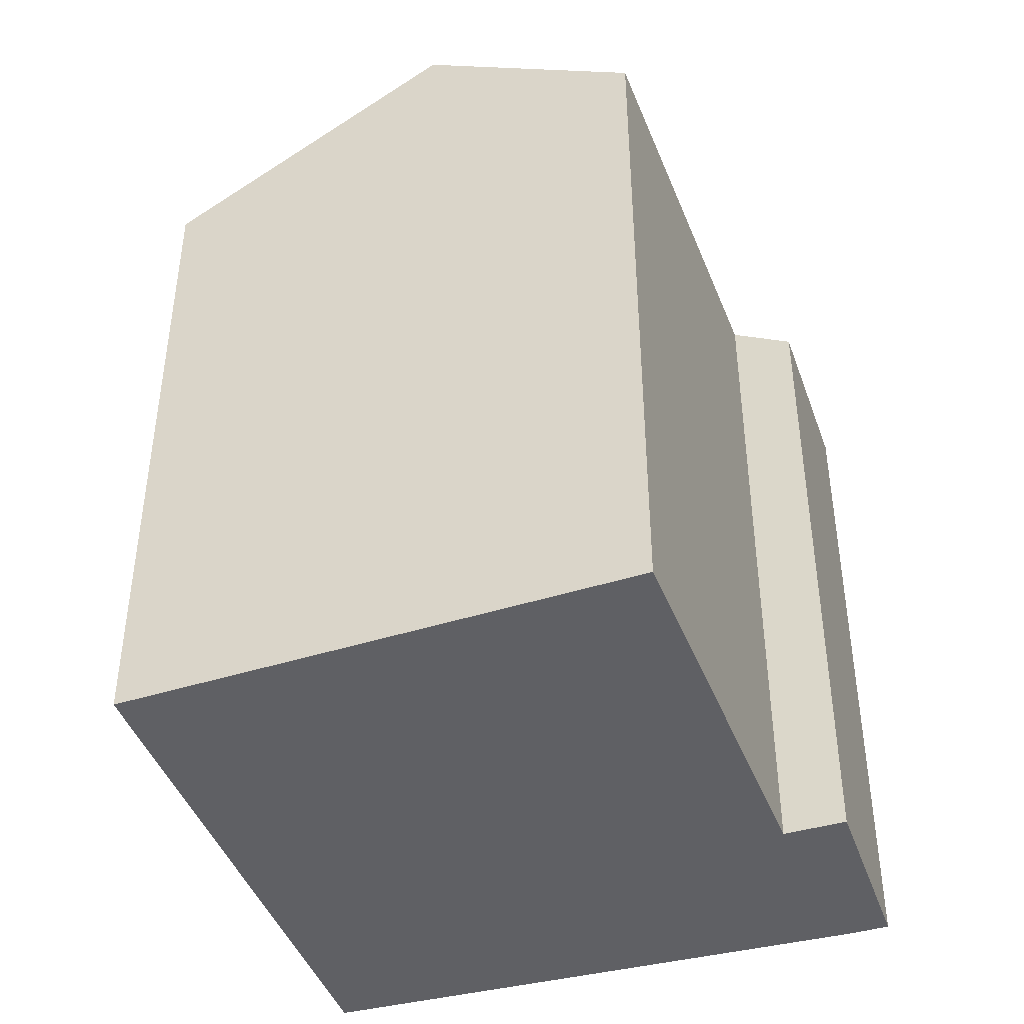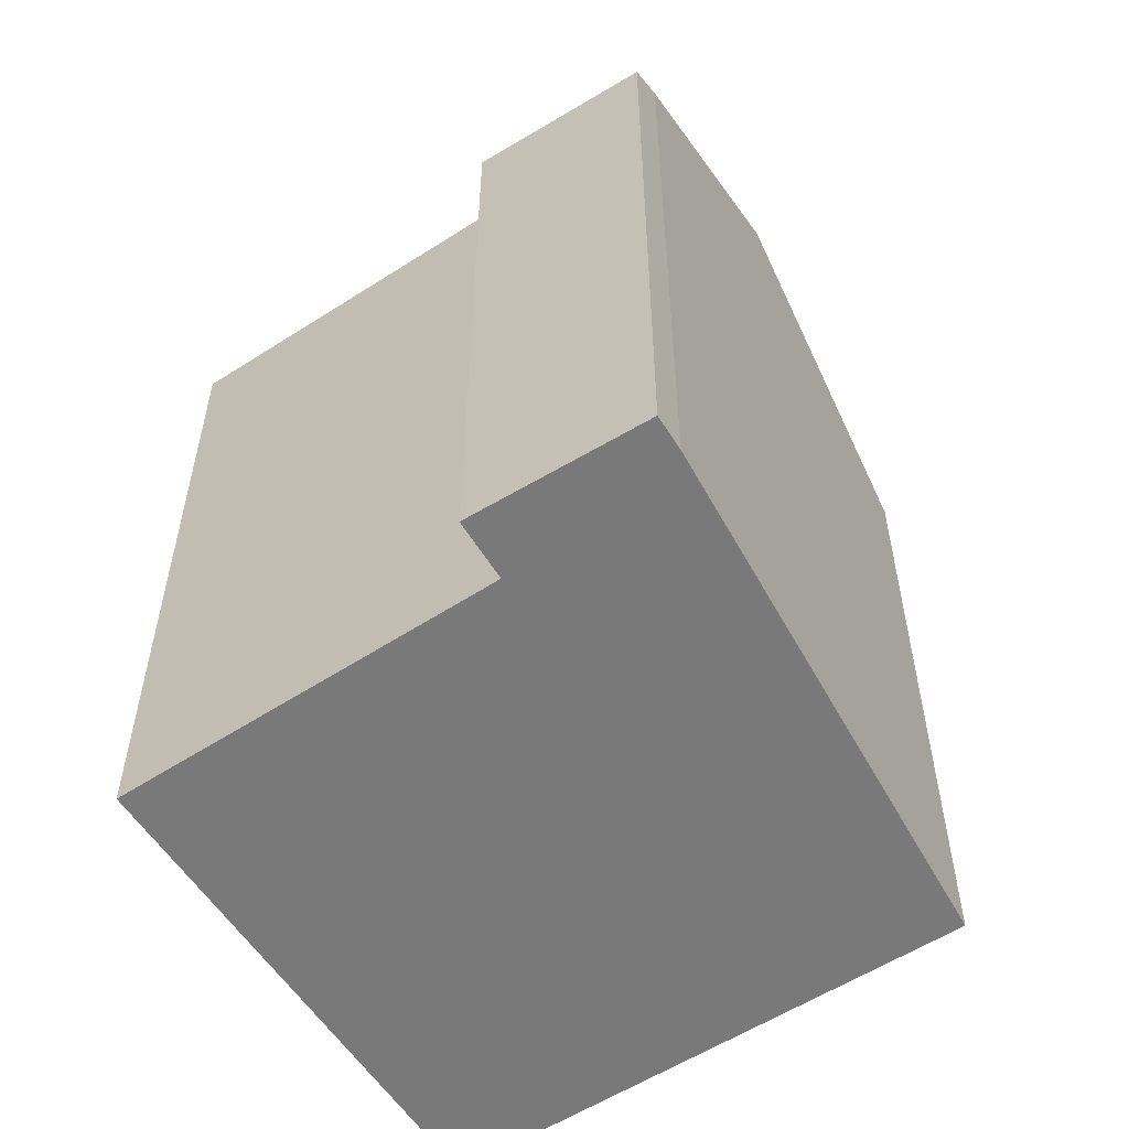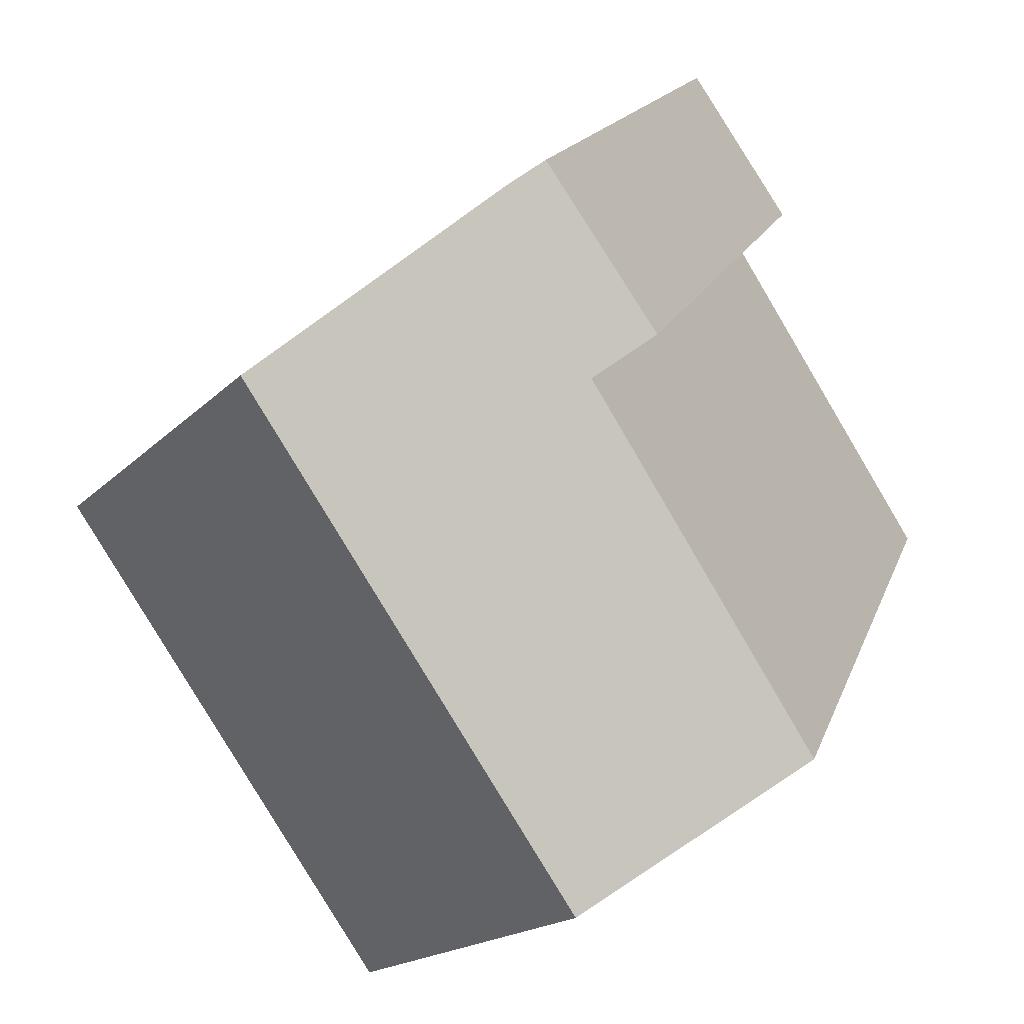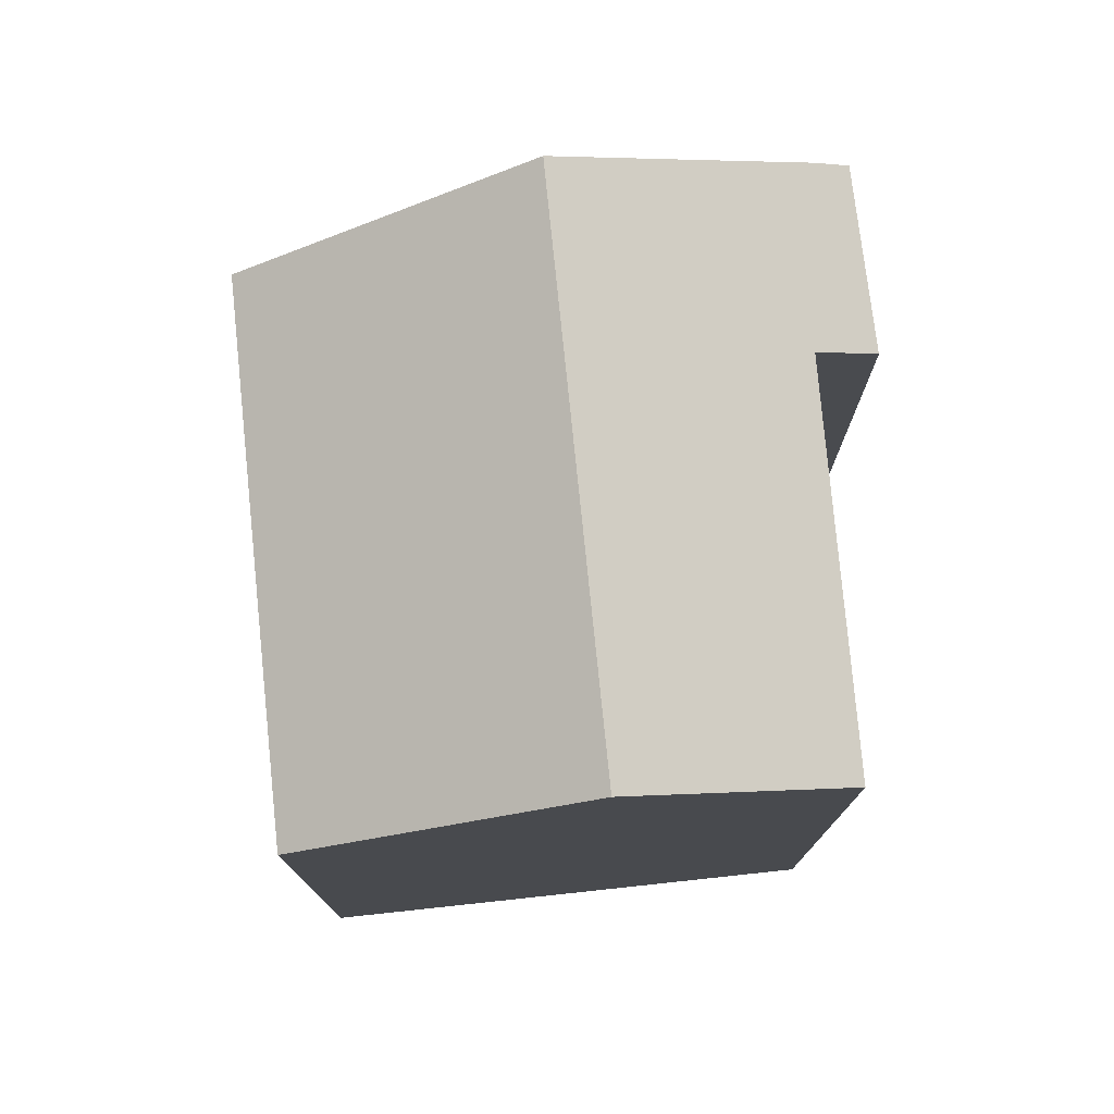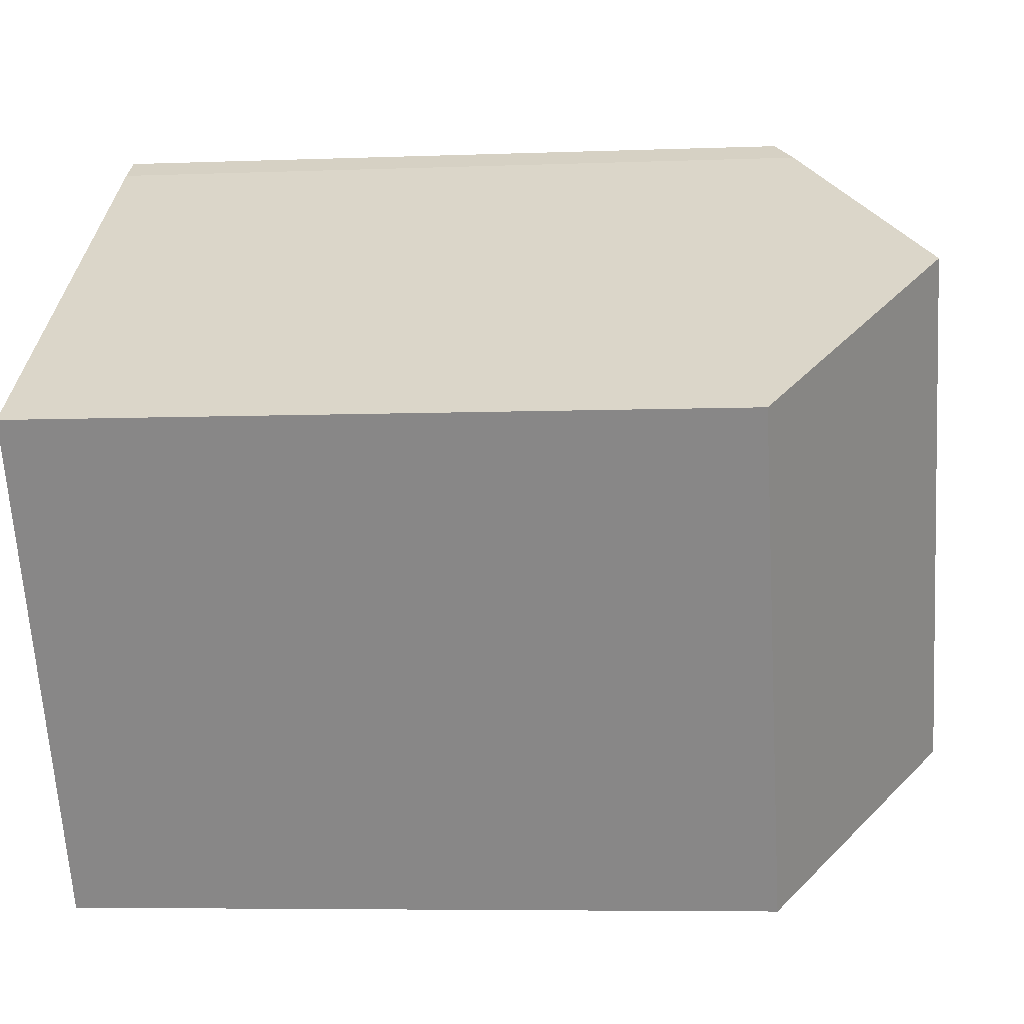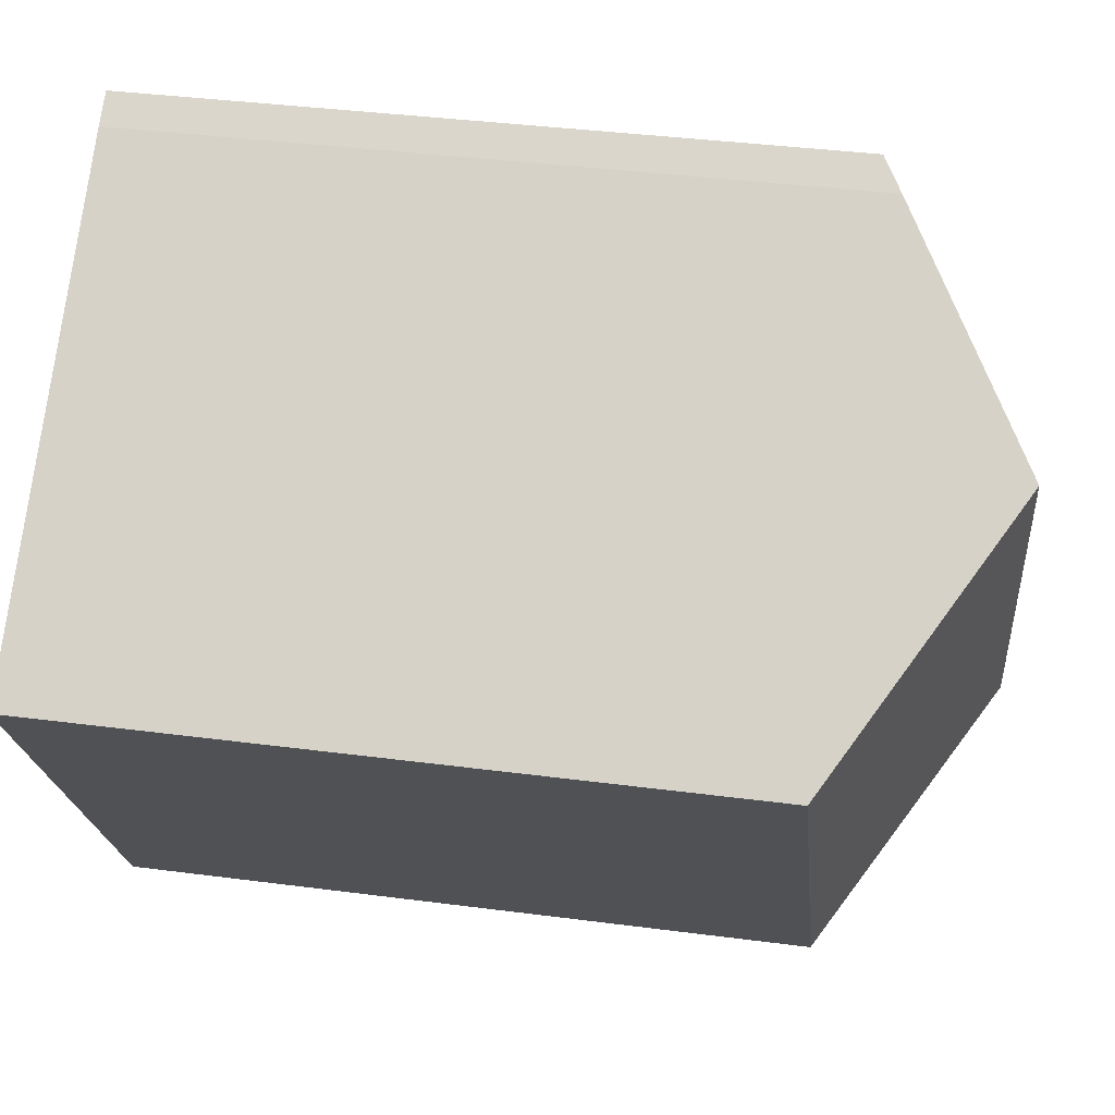
<metadata>
{"format":"obj","ext":"obj","renderer":"f3d","projection":"perspective","resolution":1024,"background":"white","views":[{"elev":-44.8,"azim":-127.3,"up":"+Y"},{"elev":-57.8,"azim":-24.3,"up":"+Y"},{"elev":15.5,"azim":-165.2,"up":"+Z"},{"elev":77.8,"azim":-153.4,"up":"+Y"},{"elev":-6.0,"azim":96.6,"up":"+Z"},{"elev":37.7,"azim":99.5,"up":"+Z"}]}
</metadata>
<code>
v  7.608 19.05 13.26
v  4.131 18.45 9.806
v  6.819 18.52 13.8
v  9.251 20.2 12.01
v  12.89 22.74 9.251
v  5.49 19.37 8.875
v  5.026 22.74 -3.122
v  0.284 19.43 0.459
v  0 19.44 1.19e-15
v  4.978 22.74 -3.198
v  11.19 18.62 -7.187
v  14.44 18.45 -2.654
v  11.45 18.44 -7.357
v  19.03 18.45 4.588
v  18.85 18.57 4.722
v  5.971 22.08 -3.836
v  6.819 -8.451e-16 13.8
v  4.131 -6.004e-16 9.806
v  0 0 0
v  5.49 -5.434e-16 8.875
v  0.284 -2.811e-17 0.459
v  7.608 -8.122e-16 13.26
v  19.03 -2.809e-16 4.588
v  9.251 -7.355e-16 12.01
v  12.89 -5.665e-16 9.251
v  18.85 -2.891e-16 4.722
v  11.45 4.505e-16 -7.357
v  14.44 1.625e-16 -2.654
v  4.978 1.958e-16 -3.198
v  11.19 4.401e-16 -7.187
v  5.971 2.349e-16 -3.836
g defaultobject
f 1 2 3
f 2 1 4
f 2 4 5
f 2 5 6
f 6 5 7
f 6 7 8
f 8 7 9
f 9 7 10
f 11 12 13
f 12 11 14
f 14 11 15
f 15 11 5
f 5 11 16
f 5 16 10
f 5 10 7
f 2 17 3
f 17 2 18
f 19 8 9
f 8 19 6
f 6 19 20
f 20 19 21
f 3 22 1
f 22 3 17
f 4 15 5
f 15 4 1
f 15 1 22
f 15 22 14
f 14 22 23
f 23 22 24
f 23 24 25
f 23 25 26
f 23 12 14
f 12 23 13
f 13 23 27
f 27 23 28
f 16 9 10
f 9 16 11
f 9 11 13
f 9 13 27
f 9 27 19
f 19 27 29
f 29 27 30
f 29 30 31
f 20 2 6
f 2 20 18
f 29 21 19
f 21 29 20
f 20 29 31
f 20 31 30
f 20 30 27
f 20 27 28
f 20 17 18
f 17 20 28
f 17 28 23
f 17 23 26
f 17 26 25
f 17 25 24
f 17 24 22

</code>
